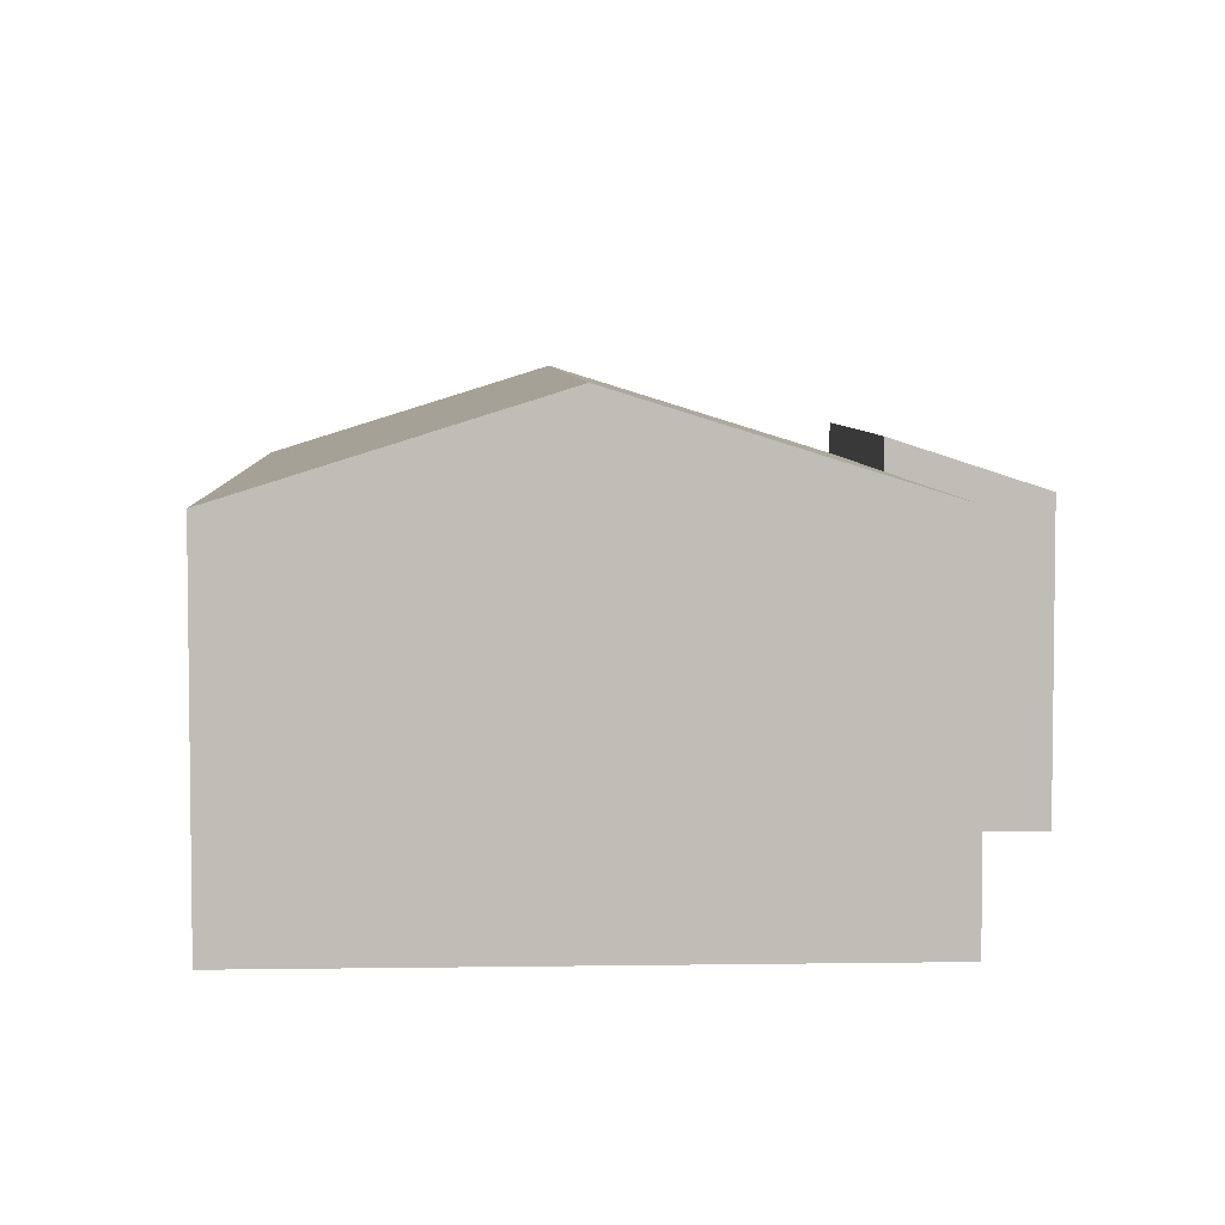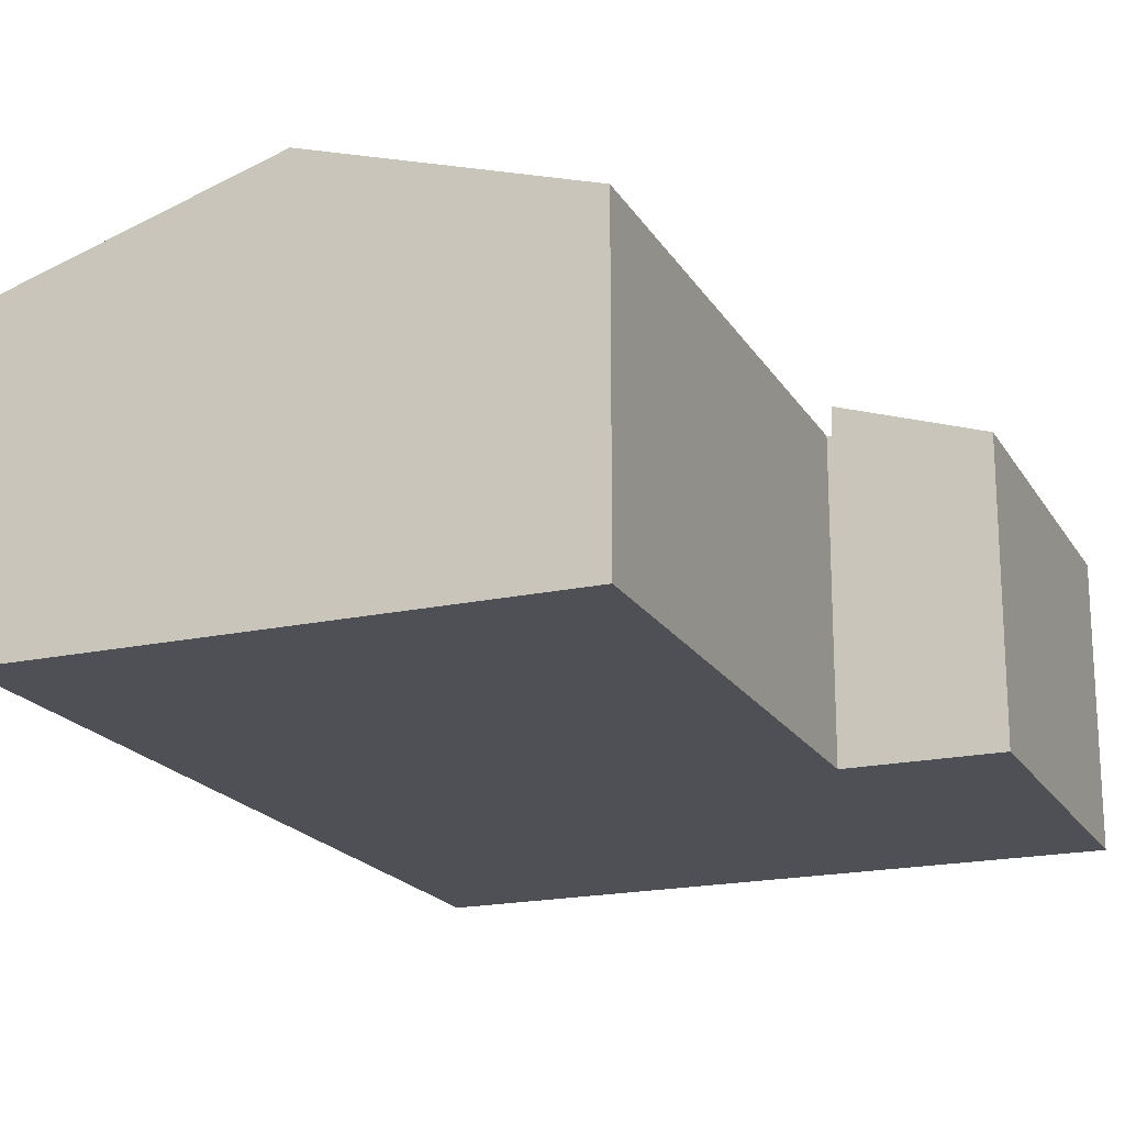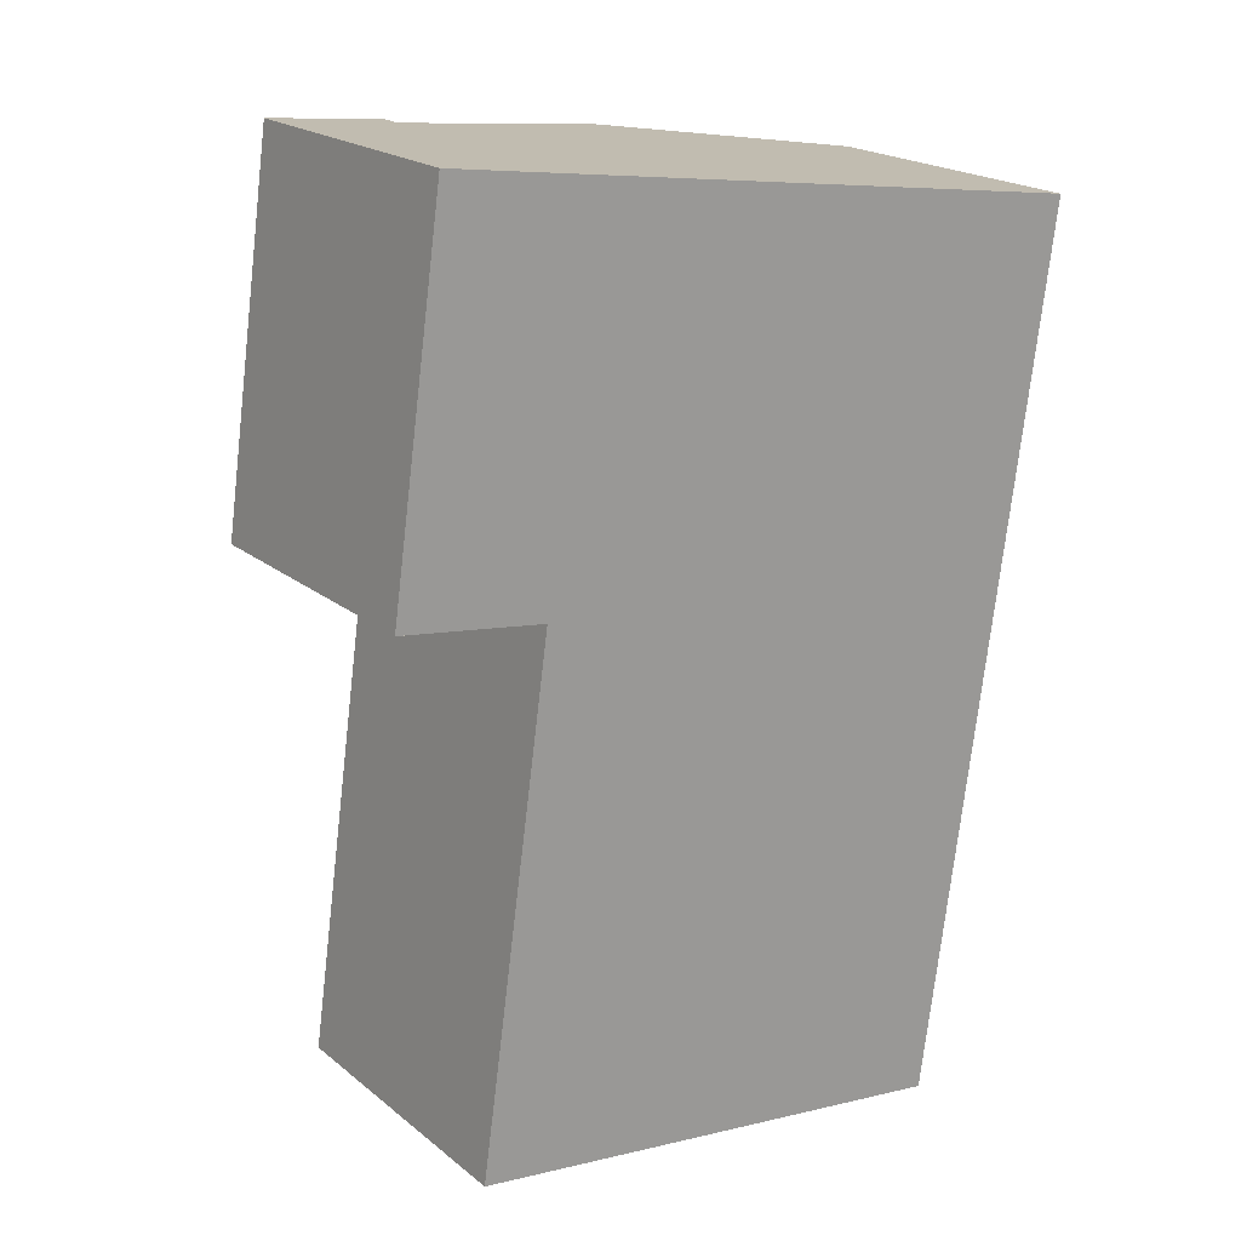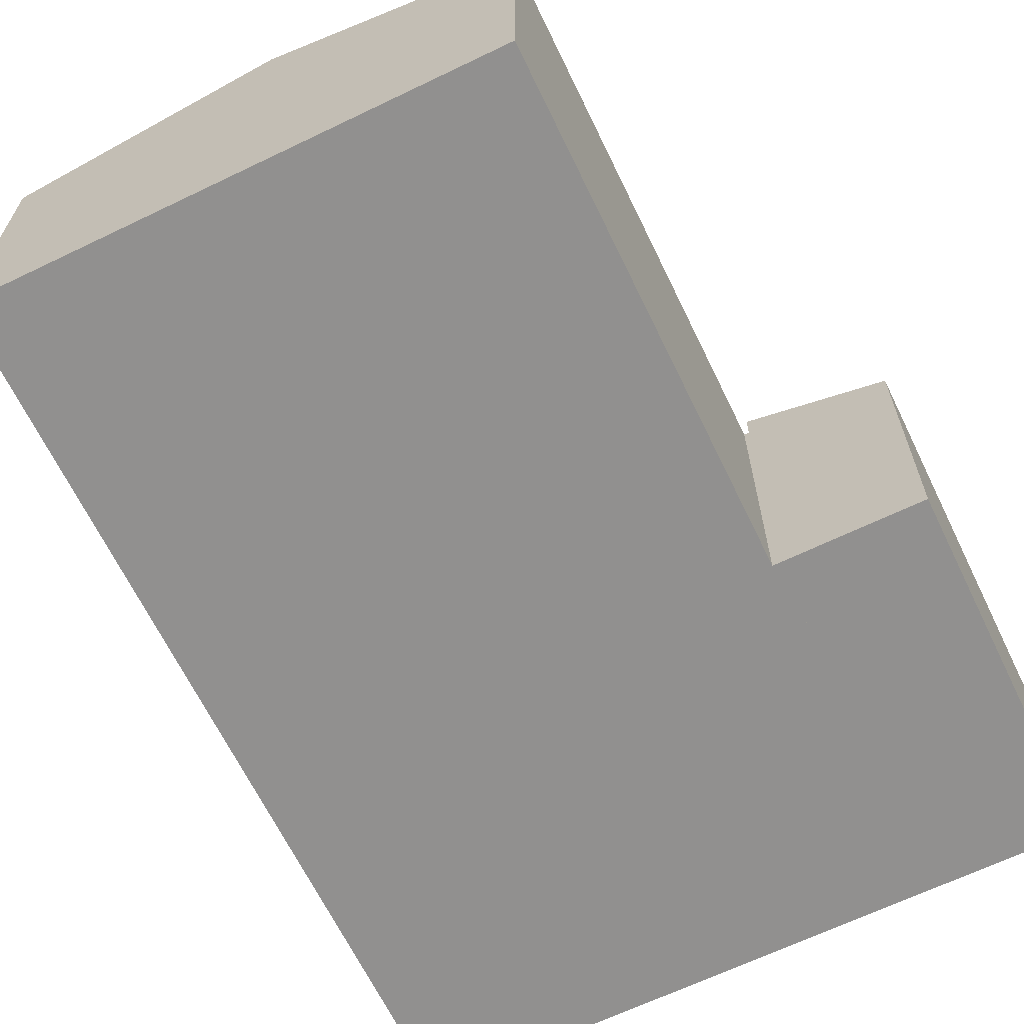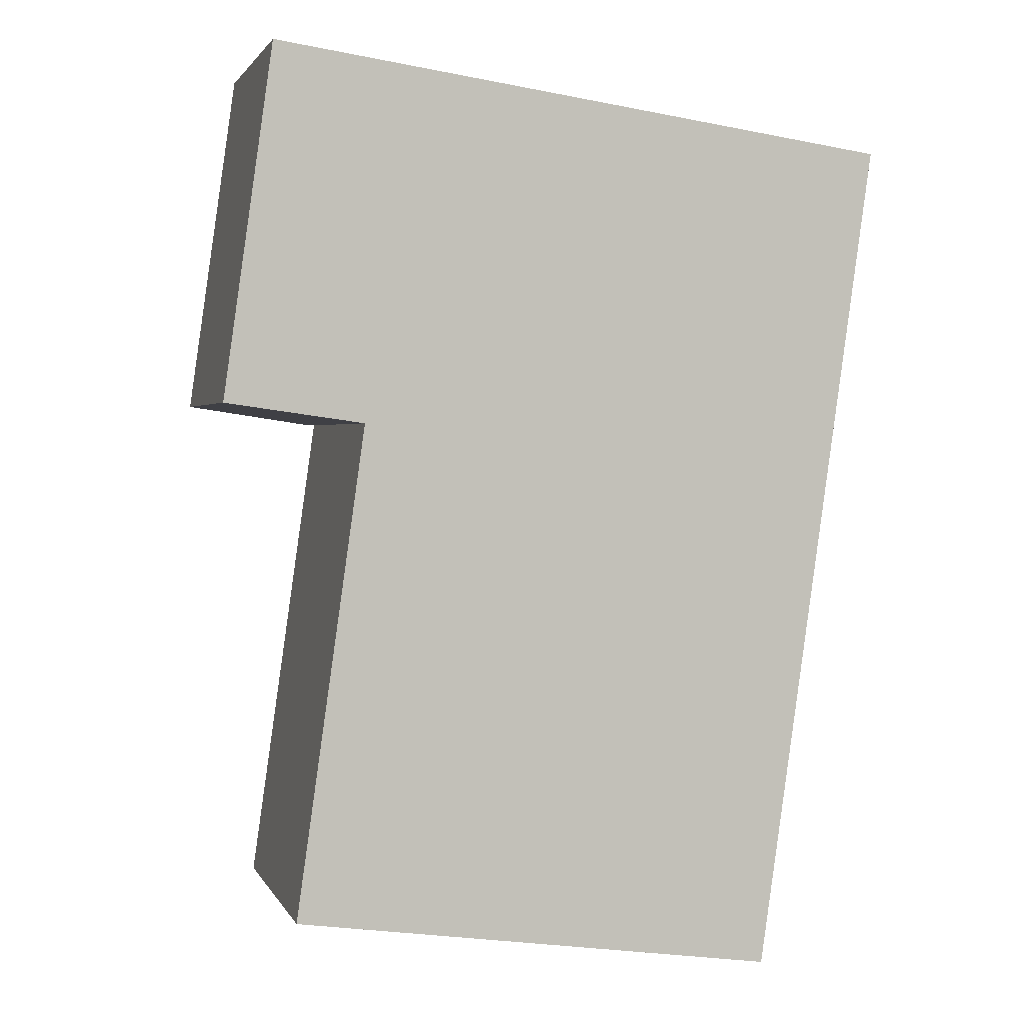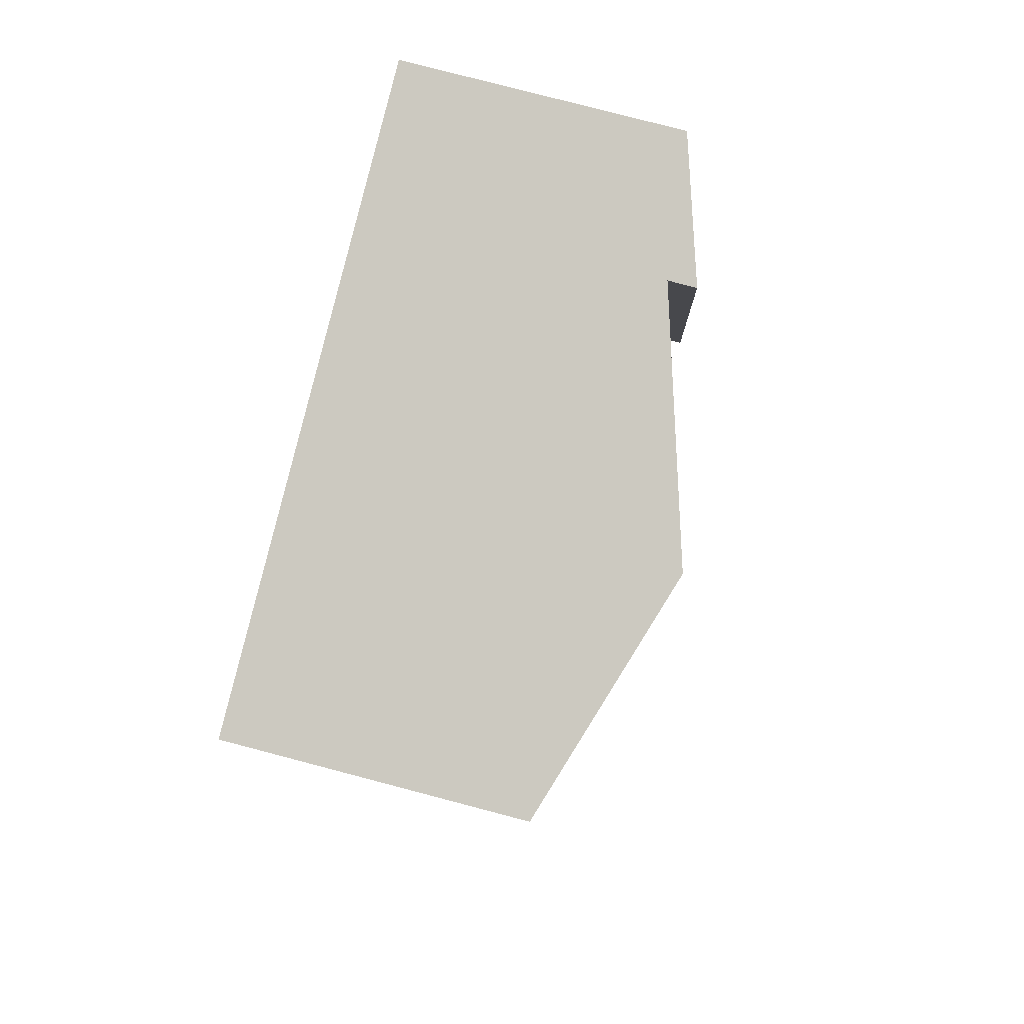
<metadata>
{"format":"obj","ext":"obj","renderer":"f3d","projection":"perspective","resolution":1024,"background":"white","views":[{"elev":5.3,"azim":-174.8,"up":"+Y"},{"elev":-19.3,"azim":-149.7,"up":"+Y"},{"elev":20.3,"azim":-35.3,"up":"+Z"},{"elev":-65.7,"azim":-146.1,"up":"+Y"},{"elev":1.9,"azim":-15.3,"up":"+Z"},{"elev":78.8,"azim":104.7,"up":"+Z"}]}
</metadata>
<code>
v  0 5.628 3.446e-16
v  3.853 6.548 6.952
v  2.814 6.548 -0.398
v  1.039 5.628 7.35
v  3.853 -4.257e-16 6.952
v  1.039 -4.501e-16 7.35
v  2.814 2.437e-17 -0.398
v  0 0 0
v  9.065 7.611 6.215
v  2.814 5.974 -0.398
v  3.853 5.974 6.952
v  2.913 6.005 -0.412
v  2.899 6.005 -0.511
v  1.459 6.005 -10.69
v  6.572 7.611 -11.42
v  8.012 7.611 -1.234
v  14.18 6.005 5.492
v  13.12 6.005 -1.957
v  11.69 6.005 -12.14
v  11.69 7.433e-16 -12.14
v  6.572 6.99e-16 -11.42
v  1.459 6.548e-16 -10.69
v  2.913 2.523e-17 -0.412
v  2.899 3.129e-17 -0.511
v  9.065 -3.806e-16 6.215
v  14.18 -3.363e-16 5.492
v  13.12 1.198e-16 -1.957
g defaultobject
f 1 2 3
f 2 1 4
f 4 5 2
f 5 4 6
f 5 3 2
f 3 5 7
f 7 1 3
f 1 7 8
f 8 4 1
f 4 8 6
f 8 5 6
f 5 8 7
f 9 10 11
f 10 9 12
f 12 9 13
f 13 9 14
f 14 9 15
f 15 9 16
f 17 16 9
f 16 17 18
f 16 18 15
f 15 18 19
f 20 15 19
f 15 20 14
f 14 20 21
f 14 21 22
f 23 10 12
f 10 23 7
f 22 13 14
f 13 22 24
f 13 24 12
f 12 24 23
f 7 11 10
f 11 7 5
f 5 9 11
f 9 5 17
f 17 5 25
f 17 25 26
f 26 18 17
f 18 26 27
f 18 27 19
f 19 27 20
f 7 25 5
f 25 7 26
f 26 7 23
f 26 23 27
f 27 23 24
f 27 24 22
f 27 22 21
f 27 21 20

</code>
